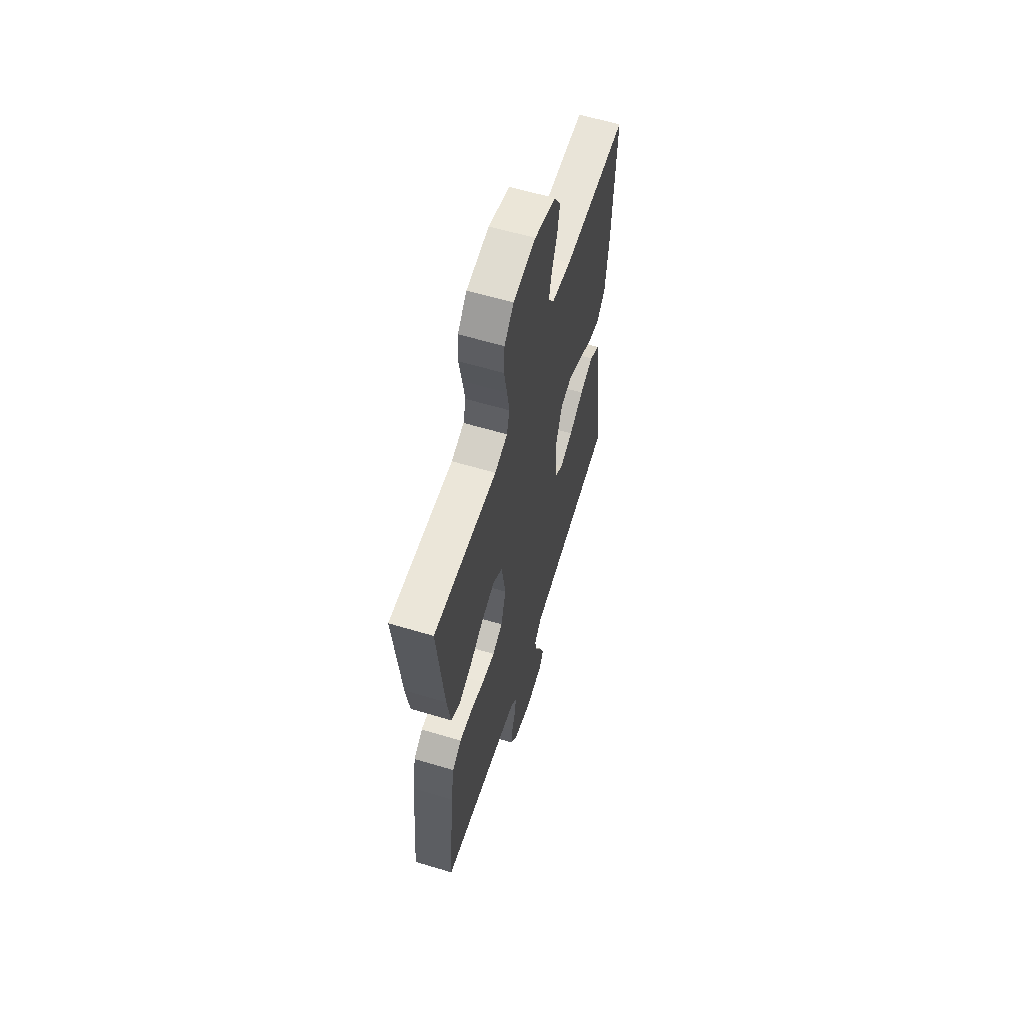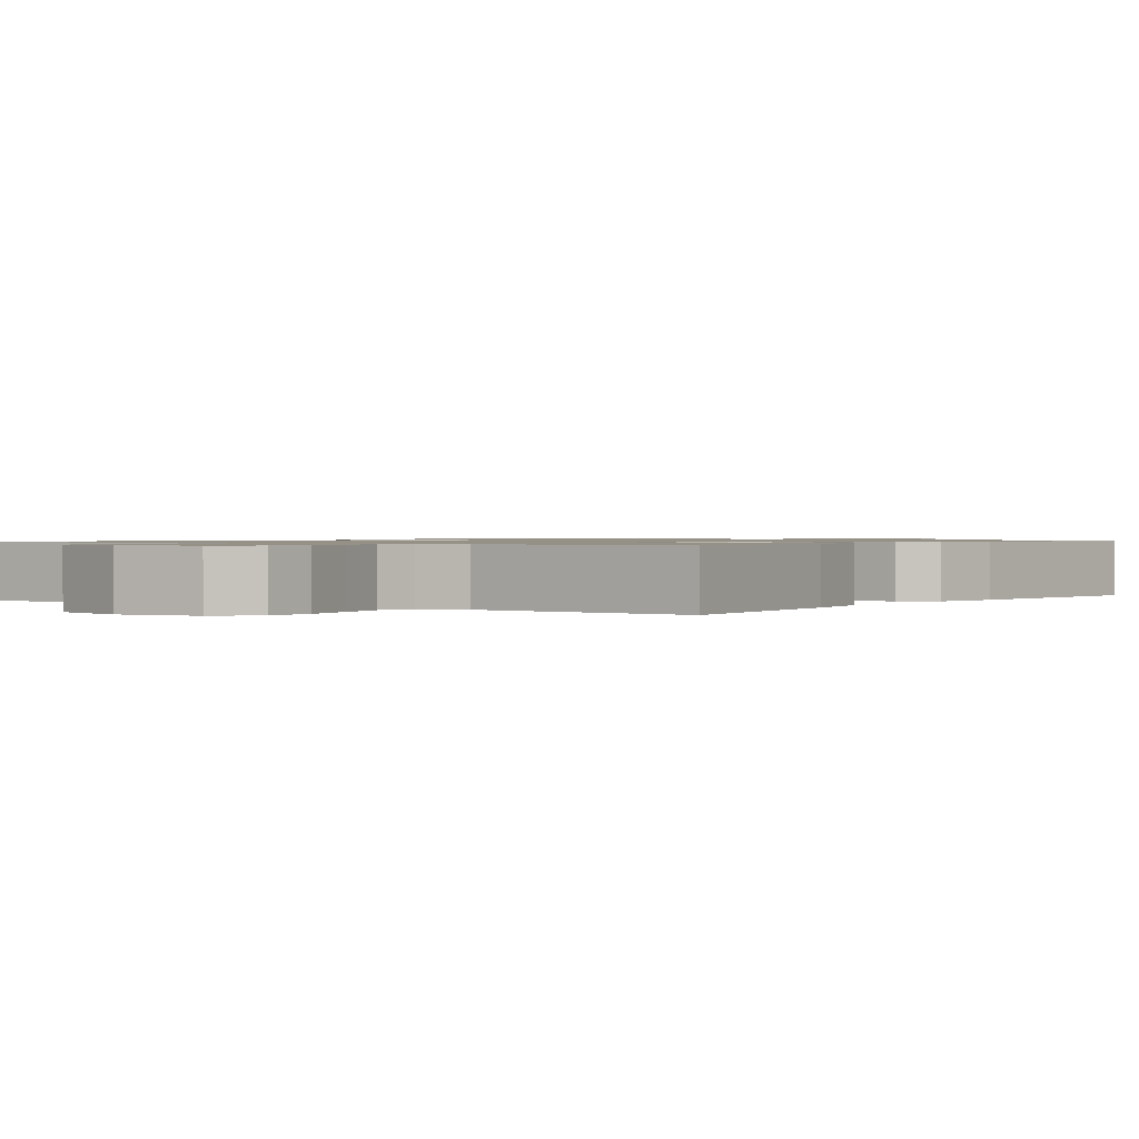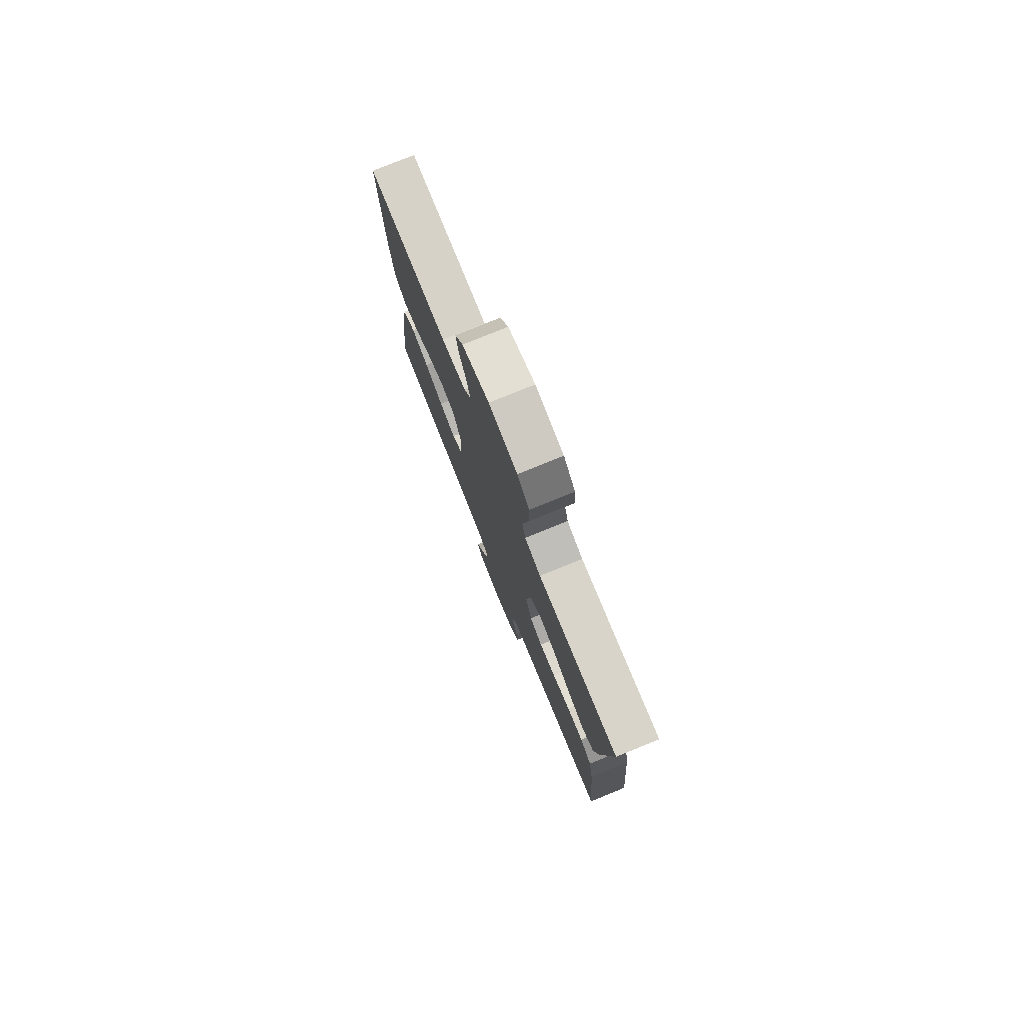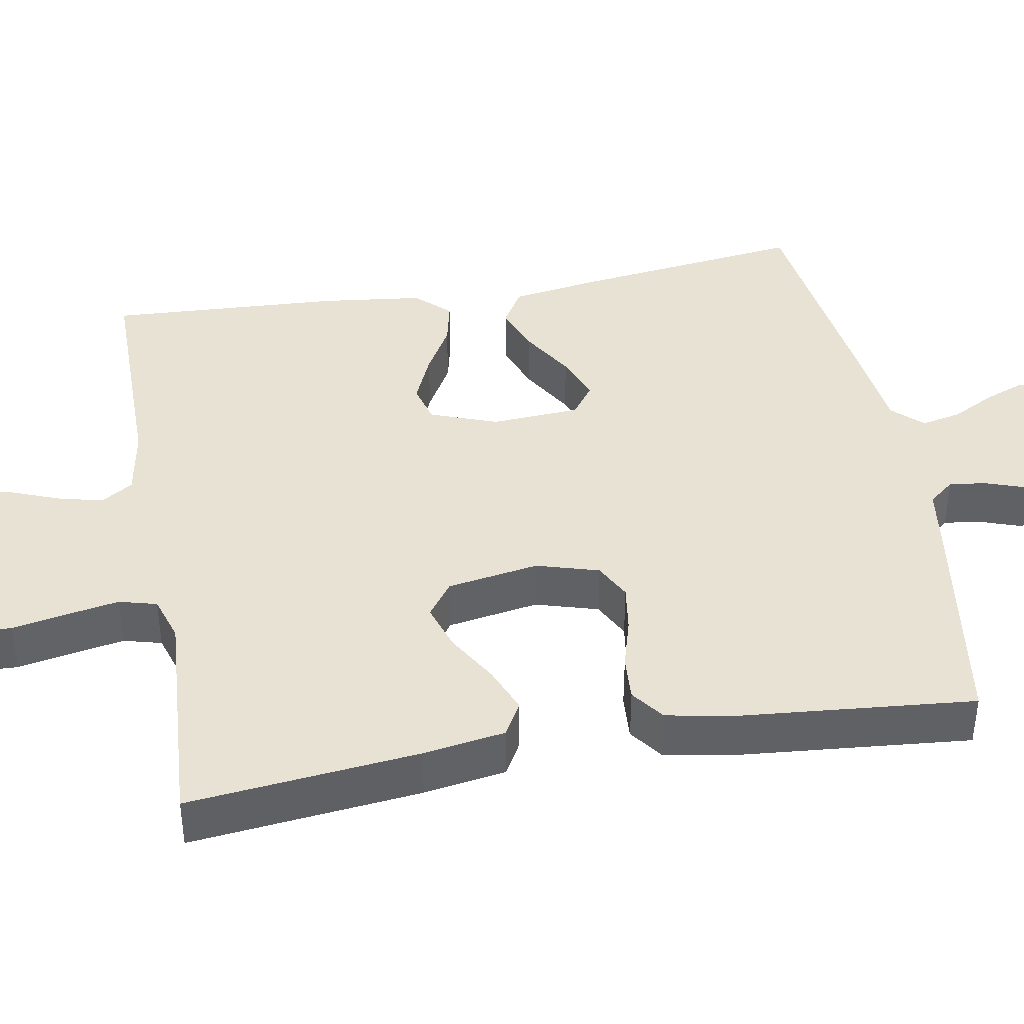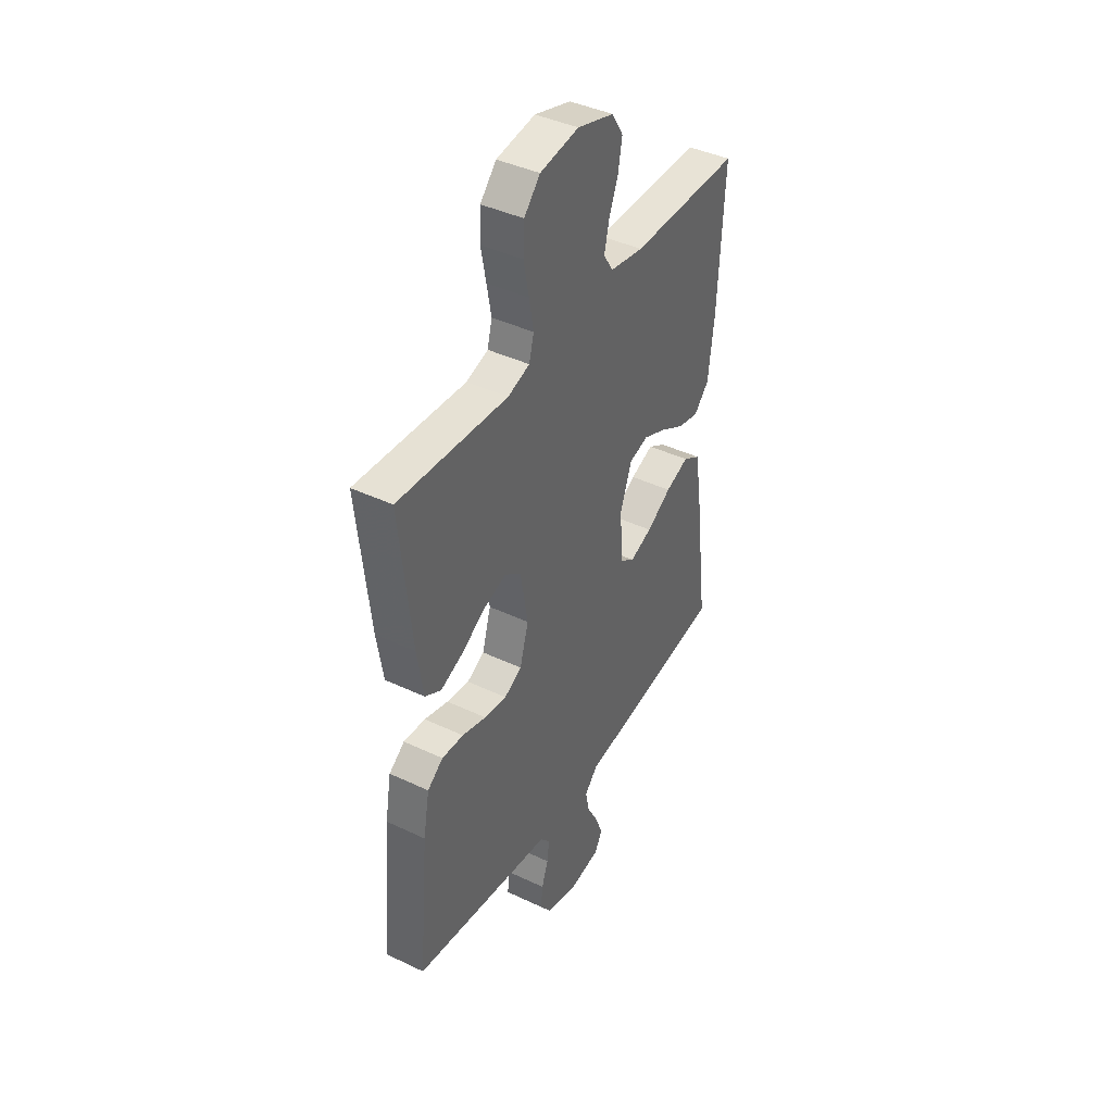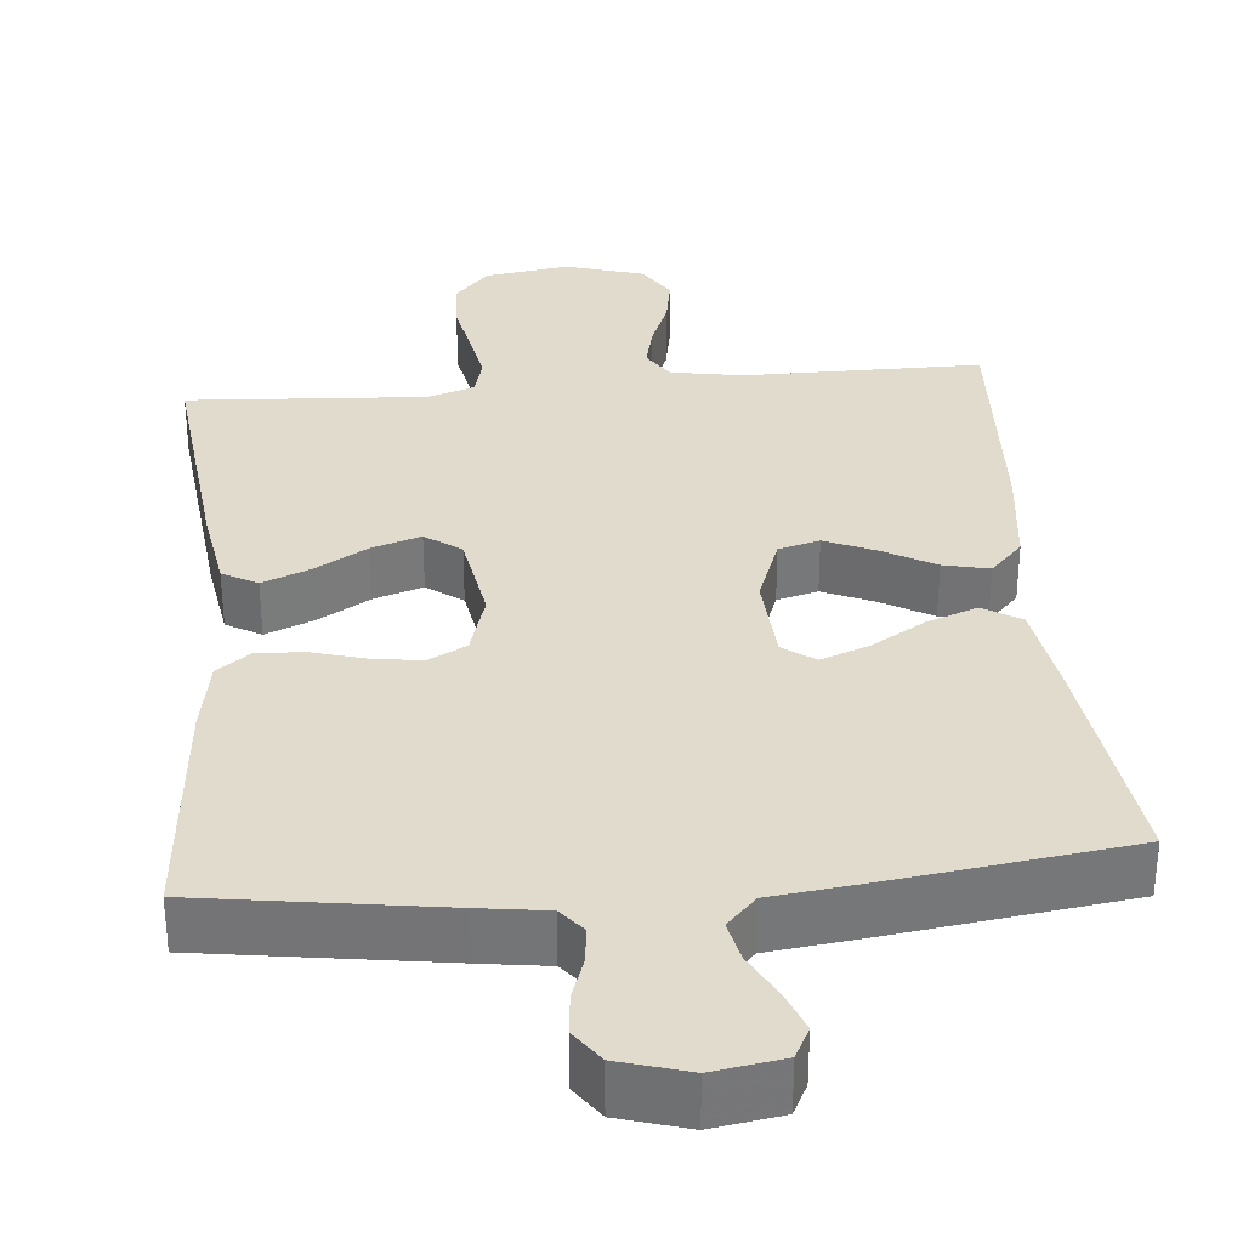
<metadata>
{"format":"obj","ext":"obj","renderer":"f3d","projection":"perspective","resolution":1024,"background":"white","views":[{"elev":60.4,"azim":107.1,"up":"+Z"},{"elev":0.9,"azim":34.6,"up":"+Y"},{"elev":78.3,"azim":67.9,"up":"+Z"},{"elev":40.7,"azim":79.9,"up":"+Y"},{"elev":41.7,"azim":119.8,"up":"+Z"},{"elev":33.3,"azim":174.8,"up":"+Y"}]}
</metadata>
<code>
v -0.5 0.07 -0.5
v -0.462 0.07 -0.2
v -0.444 0.07 -0.085
v -0.396 0.07 -0.056
v -0.332 0.07 -0.08
v -0.264 0.07 -0.121
v -0.203 0.07 -0.144
v -0.163 0.07 -0.115
v -0.156 0.07 0
v -0.188 0.07 0.087
v -0.24 0.07 0.101
v -0.304 0.07 0.073
v -0.369 0.07 0.036
v -0.427 0.07 0.023
v -0.468 0.07 0.067
v -0.484 0.07 0.2
v -0.5 0.07 0.5
v -0.2 0.07 0.5
v -0.108 0.07 0.516
v -0.082 0.07 0.557
v -0.095 0.07 0.613
v -0.12 0.07 0.677
v -0.131 0.07 0.738
v -0.1 0.07 0.788
v 0 0.07 0.818
v 0.106 0.07 0.802
v 0.15 0.07 0.754
v 0.153 0.07 0.689
v 0.139 0.07 0.616
v 0.127 0.07 0.549
v 0.14 0.07 0.5
v 0.2 0.07 0.481
v 0.5 0.07 0.5
v 0.468 0.07 0.2
v 0.451 0.07 0.093
v 0.407 0.07 0.068
v 0.346 0.07 0.093
v 0.28 0.07 0.132
v 0.218 0.07 0.152
v 0.173 0.07 0.119
v 0.153 0.07 0
v 0.177 0.07 -0.081
v 0.225 0.07 -0.106
v 0.287 0.07 -0.097
v 0.353 0.07 -0.078
v 0.413 0.07 -0.074
v 0.456 0.07 -0.106
v 0.473 0.07 -0.2
v 0.5 0.07 -0.5
v 0.2 0.07 -0.545
v 0.115 0.07 -0.557
v 0.088 0.07 -0.59
v 0.094 0.07 -0.637
v 0.112 0.07 -0.689
v 0.117 0.07 -0.74
v 0.087 0.07 -0.782
v 0 0.07 -0.808
v -0.088 0.07 -0.794
v -0.108 0.07 -0.755
v -0.088 0.07 -0.703
v -0.058 0.07 -0.646
v -0.047 0.07 -0.594
v -0.084 0.07 -0.555
v -0.2 0.07 -0.541
v -0.5 0 -0.5
v -0.462 0 -0.2
v -0.444 0 -0.085
v -0.396 0 -0.056
v -0.332 0 -0.08
v -0.264 0 -0.121
v -0.203 0 -0.144
v -0.163 0 -0.115
v -0.156 0 0
v -0.188 0 0.087
v -0.24 0 0.101
v -0.304 0 0.073
v -0.369 0 0.036
v -0.427 0 0.023
v -0.468 0 0.067
v -0.484 0 0.2
v -0.5 0 0.5
v -0.2 0 0.5
v -0.108 0 0.516
v -0.082 0 0.557
v -0.095 0 0.613
v -0.12 0 0.677
v -0.131 0 0.738
v -0.1 0 0.788
v 0 0 0.818
v 0.106 0 0.802
v 0.15 0 0.754
v 0.153 0 0.689
v 0.139 0 0.616
v 0.127 0 0.549
v 0.14 0 0.5
v 0.2 0 0.481
v 0.5 0 0.5
v 0.468 0 0.2
v 0.451 0 0.093
v 0.407 0 0.068
v 0.346 0 0.093
v 0.28 0 0.132
v 0.218 0 0.152
v 0.173 0 0.119
v 0.153 0 0
v 0.177 0 -0.081
v 0.225 0 -0.106
v 0.287 0 -0.097
v 0.353 0 -0.078
v 0.413 0 -0.074
v 0.456 0 -0.106
v 0.473 0 -0.2
v 0.5 0 -0.5
v 0.2 0 -0.545
v 0.115 0 -0.557
v 0.088 0 -0.59
v 0.094 0 -0.637
v 0.112 0 -0.689
v 0.117 0 -0.74
v 0.087 0 -0.782
v 0 0 -0.808
v -0.088 0 -0.794
v -0.108 0 -0.755
v -0.088 0 -0.703
v -0.058 0 -0.646
v -0.047 0 -0.594
v -0.084 0 -0.555
v -0.2 0 -0.541
f 4 5 6
f 3 4 6
f 2 3 6
f 1 2 6
f 64 1 6
f 63 64 6
f 62 63 6 7
f 59 60 61
f 58 59 61
f 57 58 61
f 56 57 61
f 55 56 61
f 54 55 61
f 53 54 61
f 52 53 61 62
f 62 7 8
f 52 62 8
f 51 52 8
f 49 50 51
f 48 49 51
f 47 48 51
f 46 47 51
f 45 46 51
f 44 45 51
f 43 44 51
f 51 8 9
f 43 51 9
f 42 43 9
f 36 37 38
f 35 36 38
f 34 35 38
f 33 34 38
f 32 33 38
f 31 32 38 39
f 30 31 39 40
f 27 28 29
f 26 27 29
f 25 26 29
f 24 25 29
f 23 24 29
f 22 23 29
f 21 22 29
f 20 21 29 30
f 30 40 41
f 20 30 41
f 19 20 41
f 16 17 18
f 15 16 18
f 14 15 18
f 13 14 18
f 12 13 18
f 11 12 18 19
f 42 9 10
f 41 42 10
f 19 41 10
f 10 11 19
f 70 69 68
f 70 68 67
f 70 67 66
f 70 66 65
f 70 65 128
f 70 128 127
f 71 70 127 126
f 125 124 123
f 125 123 122
f 125 122 121
f 125 121 120
f 125 120 119
f 125 119 118
f 125 118 117
f 126 125 117 116
f 72 71 126
f 72 126 116
f 72 116 115
f 115 114 113
f 115 113 112
f 115 112 111
f 115 111 110
f 115 110 109
f 115 109 108
f 115 108 107
f 73 72 115
f 73 115 107
f 73 107 106
f 102 101 100
f 102 100 99
f 102 99 98
f 102 98 97
f 102 97 96
f 103 102 96 95
f 104 103 95 94
f 93 92 91
f 93 91 90
f 93 90 89
f 93 89 88
f 93 88 87
f 93 87 86
f 93 86 85
f 94 93 85 84
f 105 104 94
f 105 94 84
f 105 84 83
f 82 81 80
f 82 80 79
f 82 79 78
f 82 78 77
f 82 77 76
f 83 82 76 75
f 74 73 106
f 74 106 105
f 74 105 83
f 83 75 74
f 1 65 66 2
f 2 66 67 3
f 3 67 68 4
f 4 68 69 5
f 5 69 70 6
f 6 70 71 7
f 7 71 72 8
f 8 72 73 9
f 9 73 74 10
f 10 74 75 11
f 11 75 76 12
f 12 76 77 13
f 13 77 78 14
f 14 78 79 15
f 15 79 80 16
f 16 80 81 17
f 17 81 82 18
f 18 82 83 19
f 19 83 84 20
f 20 84 85 21
f 21 85 86 22
f 22 86 87 23
f 23 87 88 24
f 24 88 89 25
f 25 89 90 26
f 26 90 91 27
f 27 91 92 28
f 28 92 93 29
f 29 93 94 30
f 30 94 95 31
f 31 95 96 32
f 32 96 97 33
f 33 97 98 34
f 34 98 99 35
f 35 99 100 36
f 36 100 101 37
f 37 101 102 38
f 38 102 103 39
f 39 103 104 40
f 40 104 105 41
f 41 105 106 42
f 42 106 107 43
f 43 107 108 44
f 44 108 109 45
f 45 109 110 46
f 46 110 111 47
f 47 111 112 48
f 48 112 113 49
f 49 113 114 50
f 50 114 115 51
f 51 115 116 52
f 52 116 117 53
f 53 117 118 54
f 54 118 119 55
f 55 119 120 56
f 56 120 121 57
f 57 121 122 58
f 58 122 123 59
f 59 123 124 60
f 60 124 125 61
f 61 125 126 62
f 62 126 127 63
f 63 127 128 64
f 64 128 65 1

</code>
